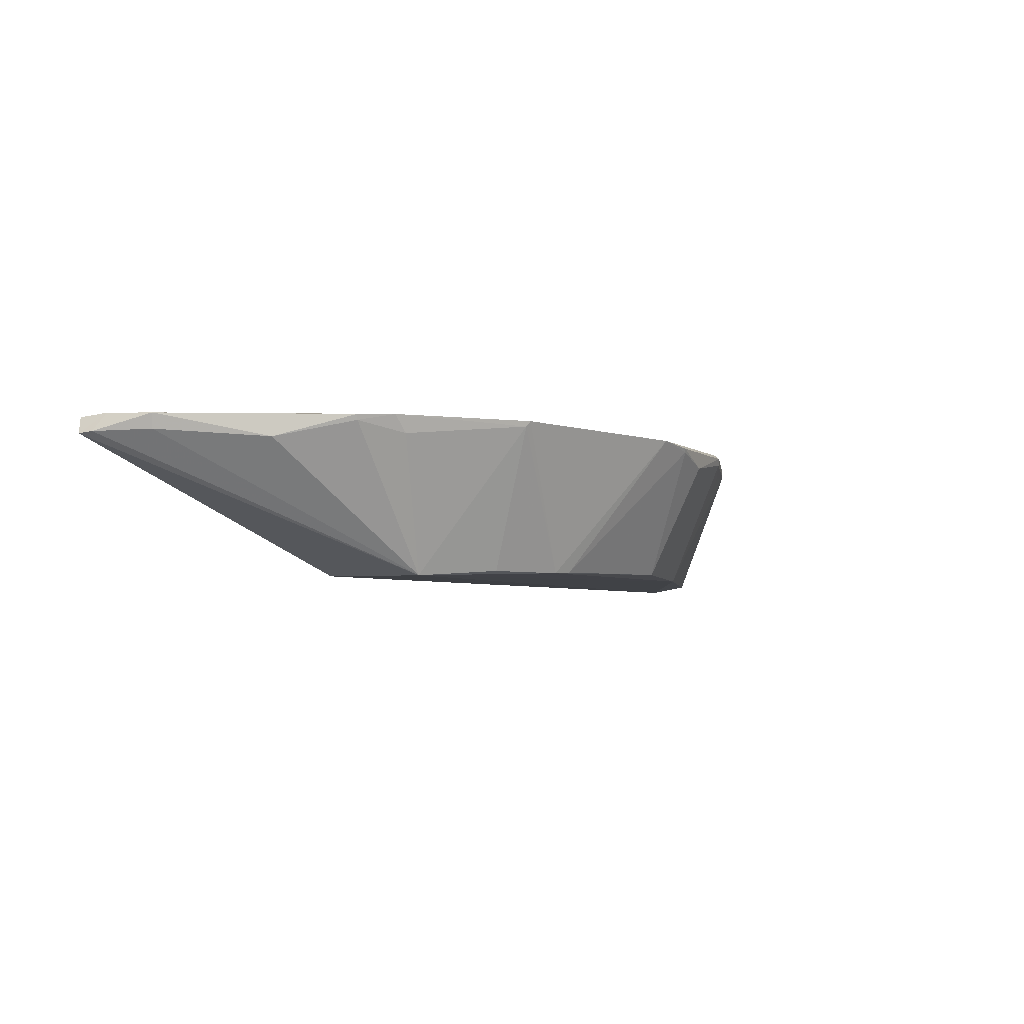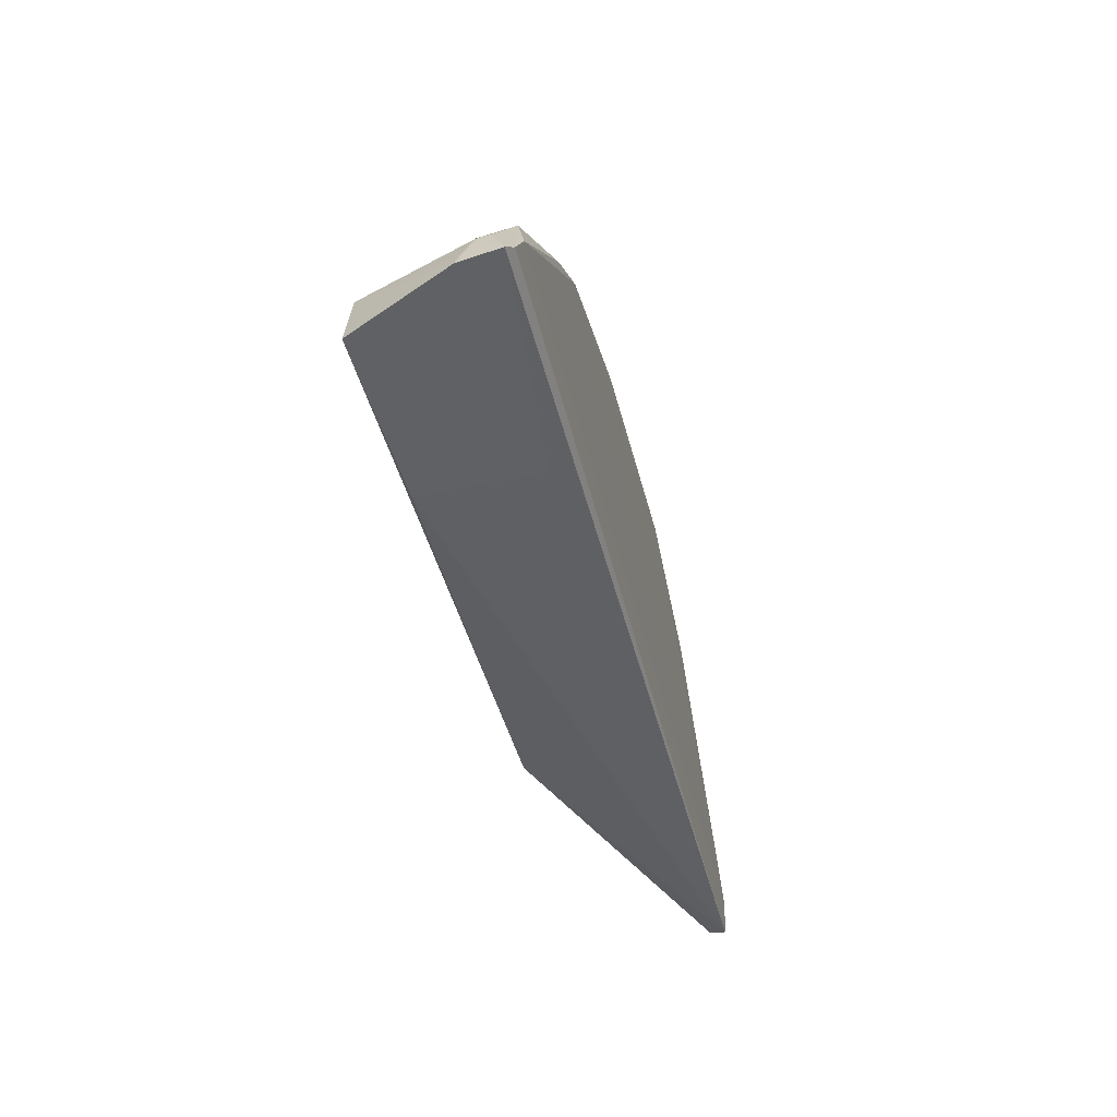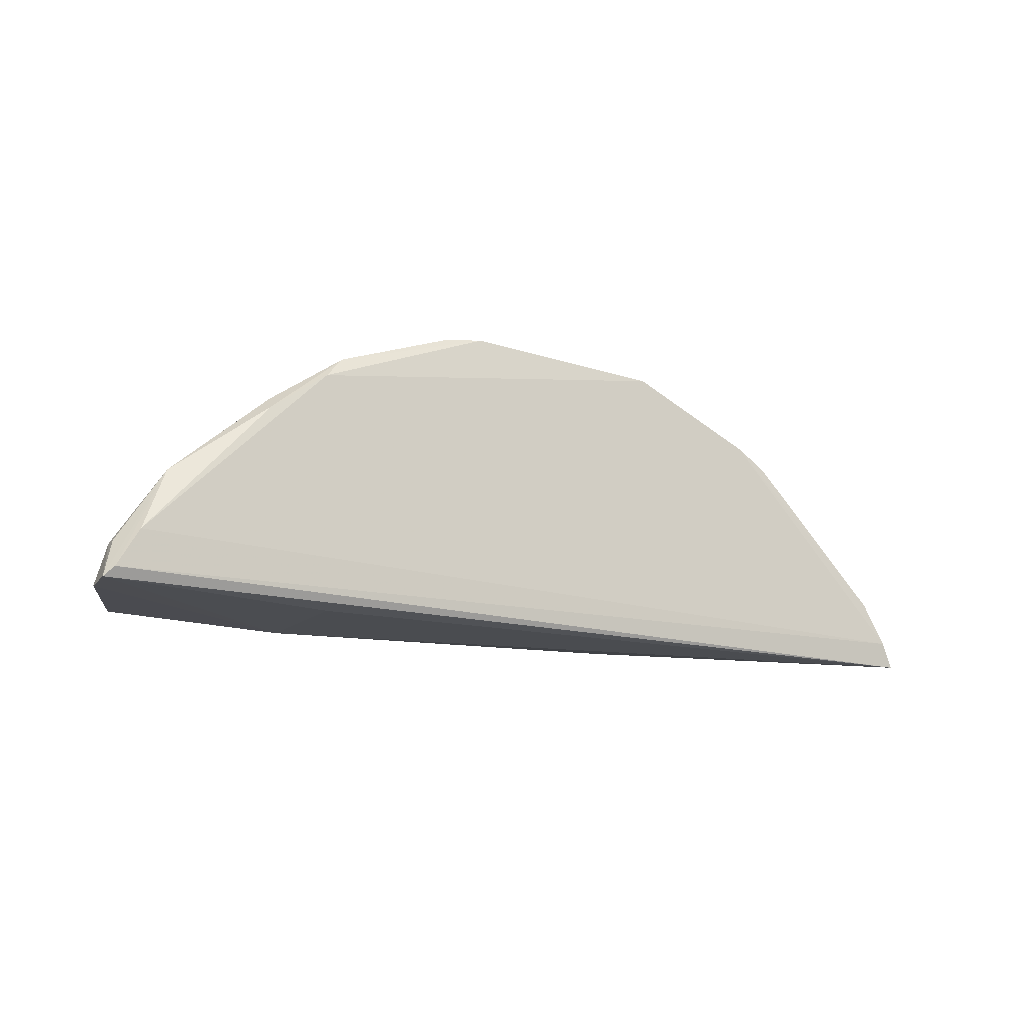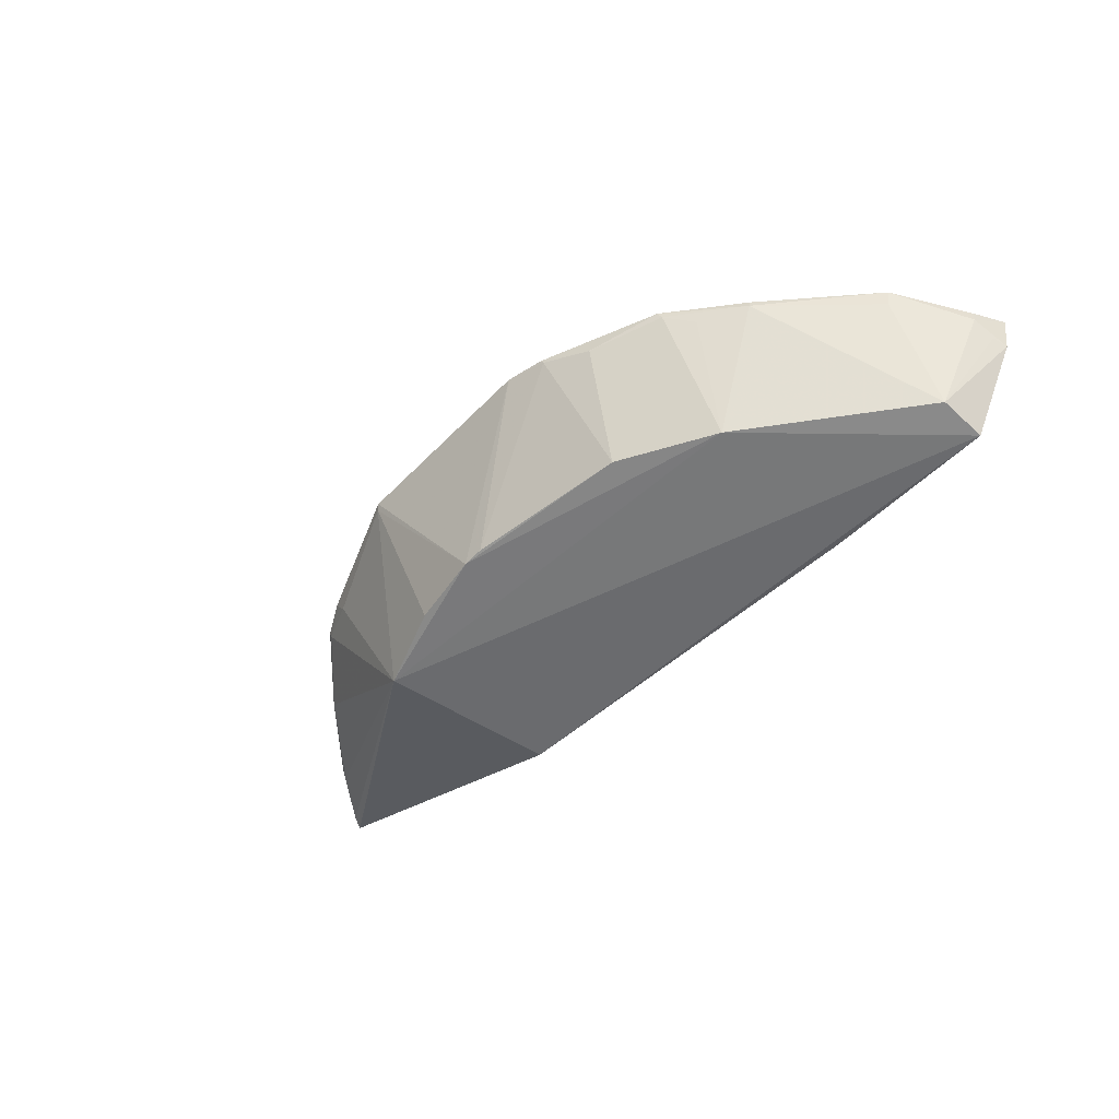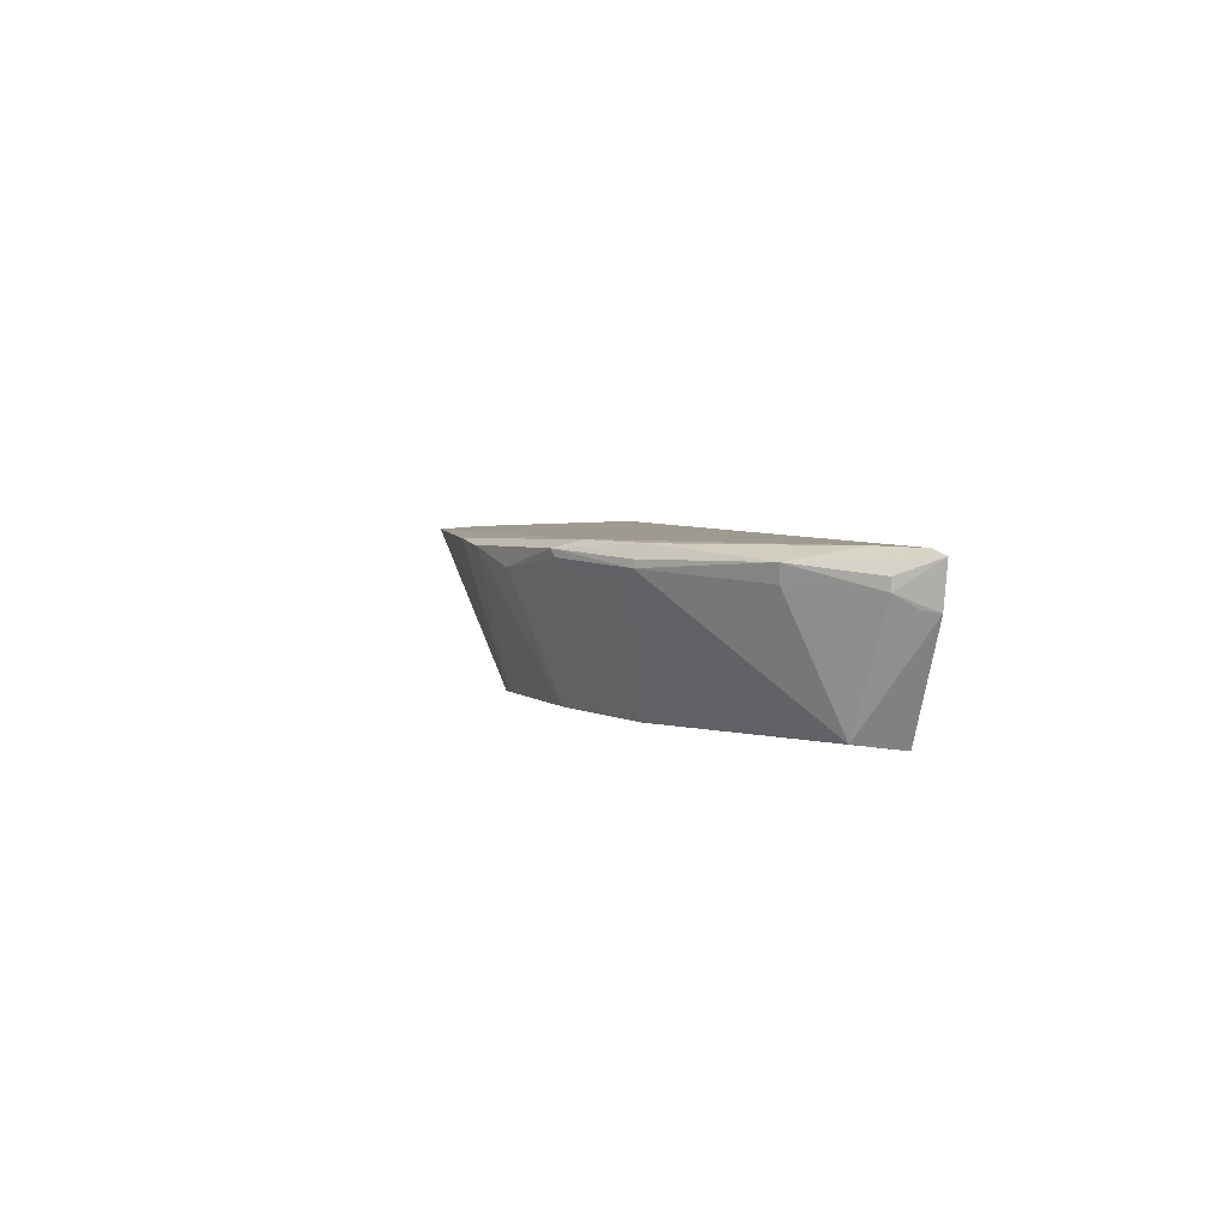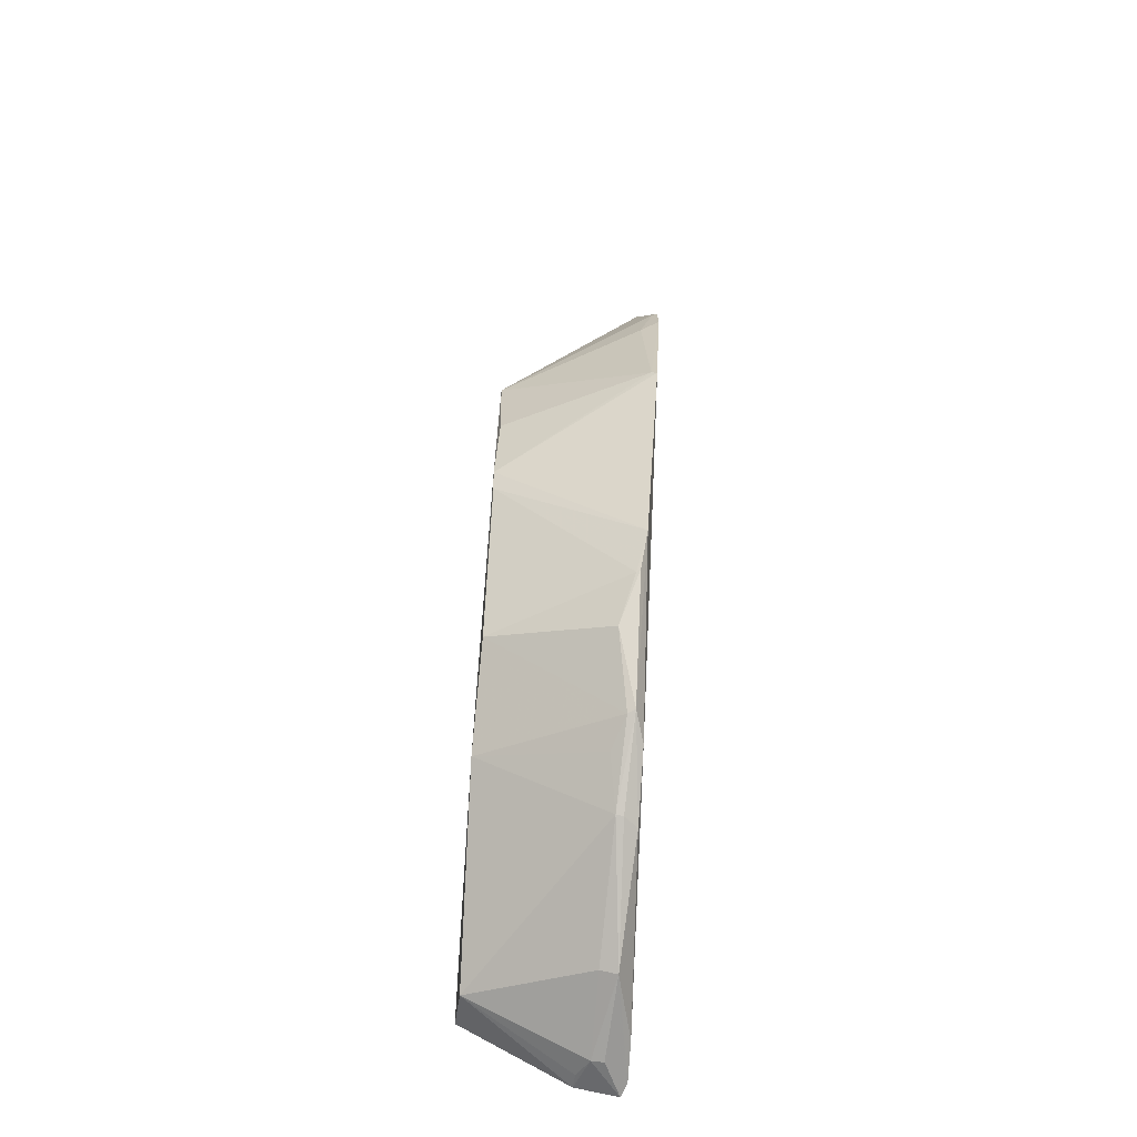
<metadata>
{"format":"obj","ext":"obj","renderer":"f3d","projection":"perspective","resolution":1024,"background":"white","views":[{"elev":-4.2,"azim":135.5,"up":"+Z"},{"elev":-46.1,"azim":-76.8,"up":"+Y"},{"elev":-16.7,"azim":-32.6,"up":"+Y"},{"elev":-54.9,"azim":-133.7,"up":"+Z"},{"elev":3.5,"azim":-101.0,"up":"+Z"},{"elev":48.6,"azim":-87.1,"up":"+Y"}]}
</metadata>
<code>
v 0.2854 0.1383 0.4928
v 0.2882 0.141 0.4826
v 0.154 0.2761 0.494
v -0.07797 0.3078 0.4885
v -0.2532 0.1284 0.3972
v -0.2846 0.1304 0.4917
v 0.2621 0.1799 0.494
v -0.1463 0.1276 0.4015
v -0.1619 0.2653 0.4933
v 0.277 0.154 0.4948
v 0.1135 0.2518 0.3989
v 0.09617 0.1428 0.4015
v -0.2899 0.1246 0.4882
v 0.07254 0.3093 0.4938
v -0.1514 0.234 0.4016
v 0.2839 0.1487 0.4836
v -0.2716 0.1534 0.4926
v 0.2106 0.2295 0.4797
v -0.2858 0.1253 0.4626
v -0.1486 0.1264 0.4756
v -0.05355 0.3118 0.4915
v 0.1458 0.2762 0.4831
v -0.1515 0.2775 0.4841
v 0.005113 0.2779 0.4028
v -0.2554 0.1923 0.4848
v 0.1744 0.2648 0.4932
v 0.2606 0.178 0.4846
v -0.1497 0.2794 0.4886
v 0.07455 0.3076 0.4905
v -0.09297 0.264 0.404
v 0.01809 0.2779 0.402
v -0.07933 0.3067 0.4861
v -0.2819 0.1482 0.4718
v -0.1964 0.2392 0.4921
v -0.2524 0.1579 0.4009
v 0.1735 0.2641 0.4898
v -0.1939 0.2472 0.4801
v 0.06404 0.2699 0.4025
v -0.1076 0.2955 0.4778
v -0.2823 0.1482 0.4792
v -0.2528 0.1914 0.4746
v -0.2835 0.1349 0.464
v -0.1945 0.2467 0.4845
v -0.1661 0.2637 0.4761
f 10 1 2
f 10 6 1
f 10 7 3
f 12 2 1
f 12 1 8
f 12 11 2
f 12 8 5
f 12 5 11
f 13 1 6
f 14 10 3
f 14 9 10
f 15 11 5
f 16 10 2
f 16 7 10
f 16 2 11
f 17 10 9
f 17 6 10
f 19 5 8
f 19 8 13
f 20 13 8
f 20 8 1
f 20 1 13
f 21 9 14
f 25 13 6
f 25 6 17
f 26 3 7
f 26 7 18
f 27 16 11
f 27 11 18
f 27 18 7
f 27 7 16
f 28 21 4
f 28 9 21
f 29 14 3
f 29 3 22
f 29 22 11
f 30 15 23
f 31 11 15
f 31 30 24
f 31 15 30
f 31 14 29
f 31 24 21
f 31 21 14
f 32 4 21
f 32 21 24
f 32 24 30
f 33 19 13
f 34 25 17
f 34 17 9
f 34 9 28
f 35 15 5
f 35 5 19
f 36 22 3
f 36 3 26
f 36 11 22
f 36 26 18
f 36 18 11
f 37 28 23
f 37 15 35
f 38 31 29
f 38 29 11
f 38 11 31
f 39 32 30
f 39 30 23
f 39 23 28
f 39 28 4
f 39 4 32
f 40 33 13
f 40 13 25
f 40 25 33
f 41 35 33
f 41 33 25
f 41 37 35
f 41 25 37
f 42 35 19
f 42 19 33
f 42 33 35
f 43 34 28
f 43 28 37
f 43 37 25
f 43 25 34
f 44 37 23
f 44 23 15
f 44 15 37

</code>
